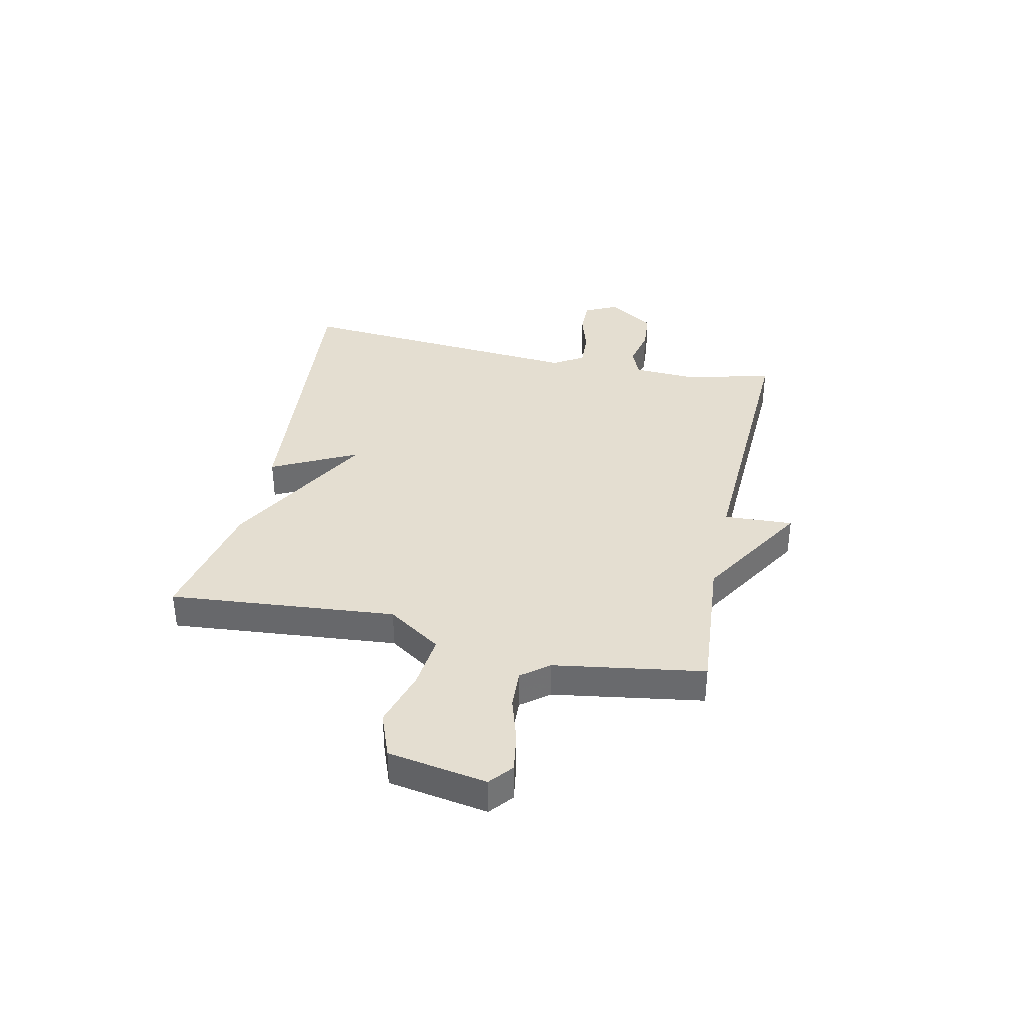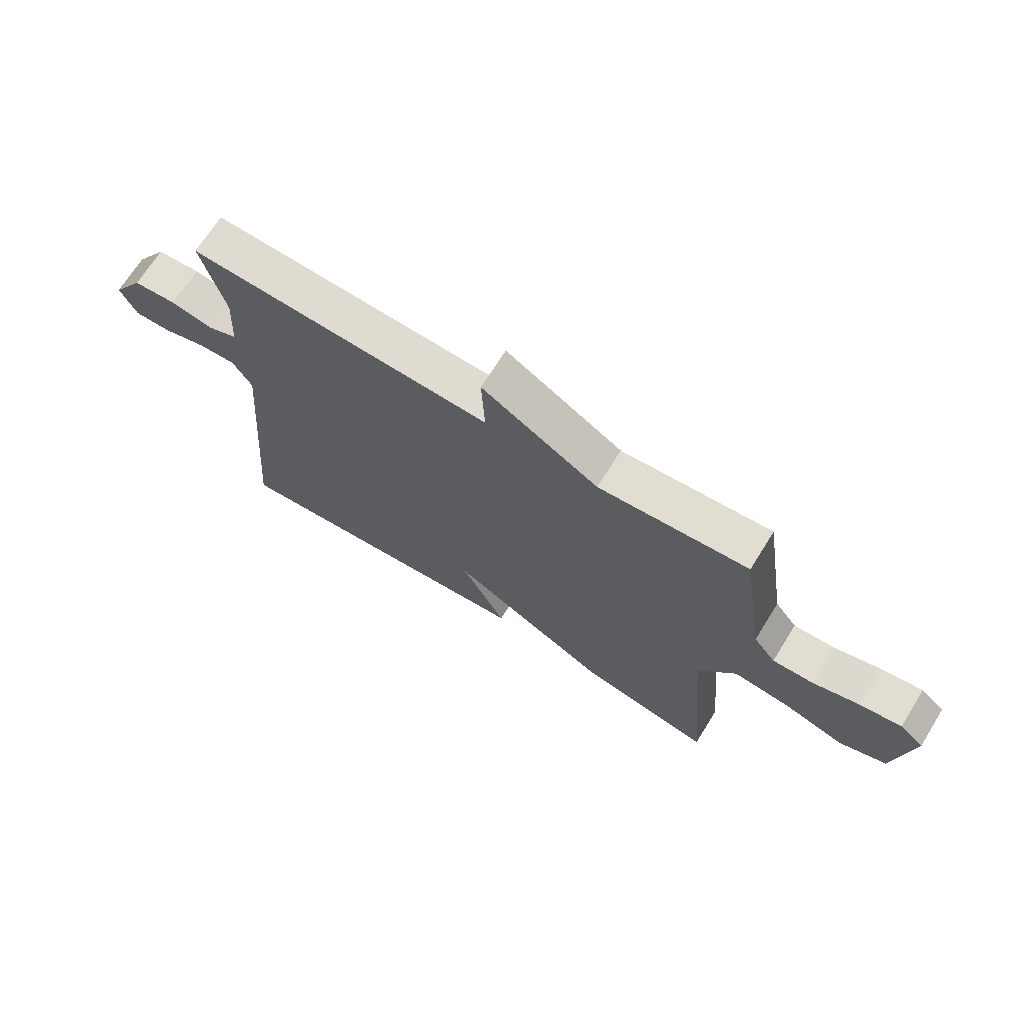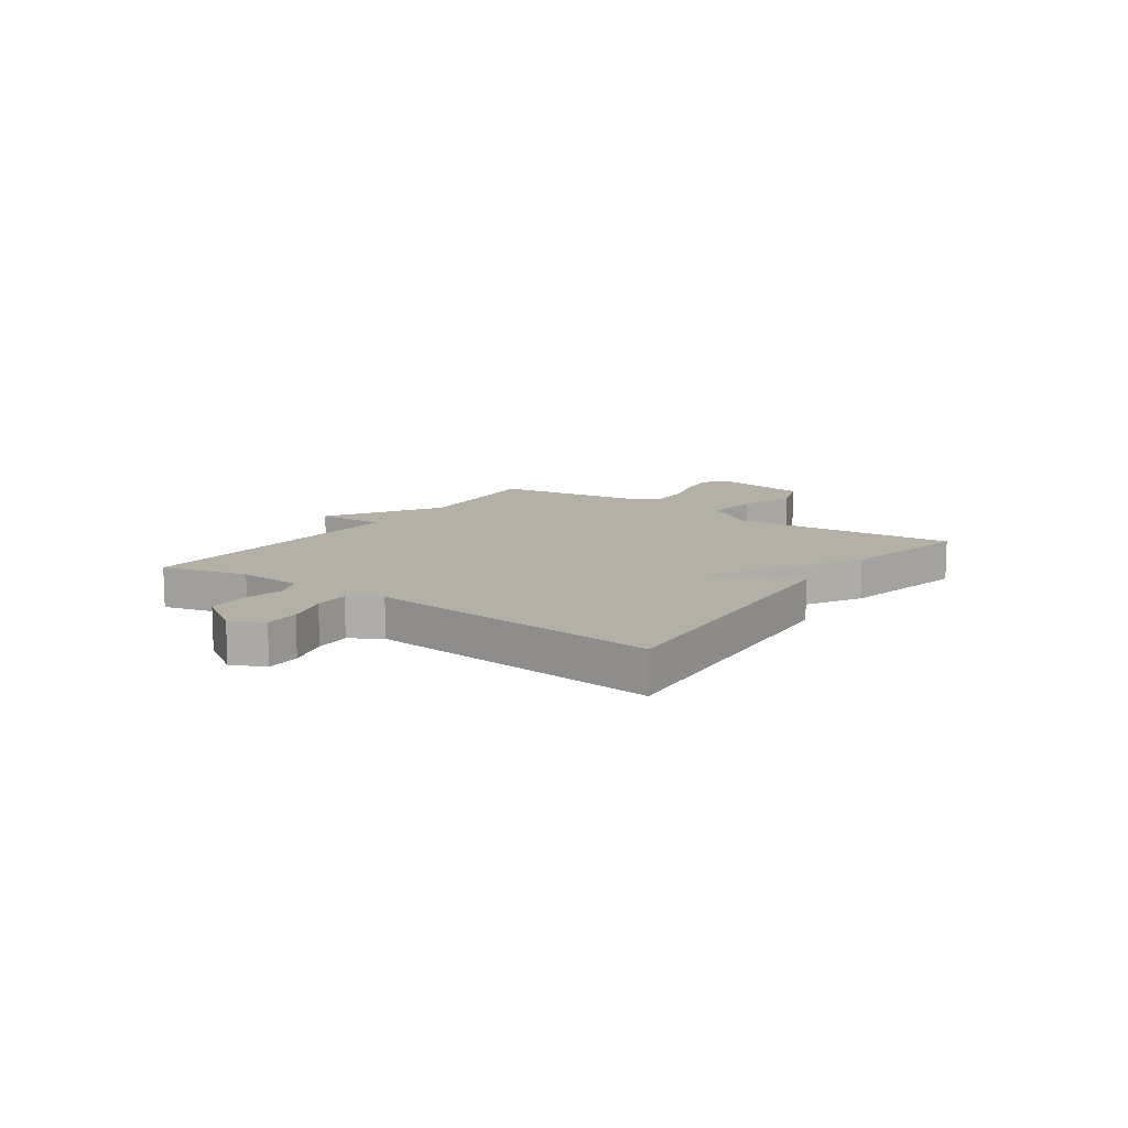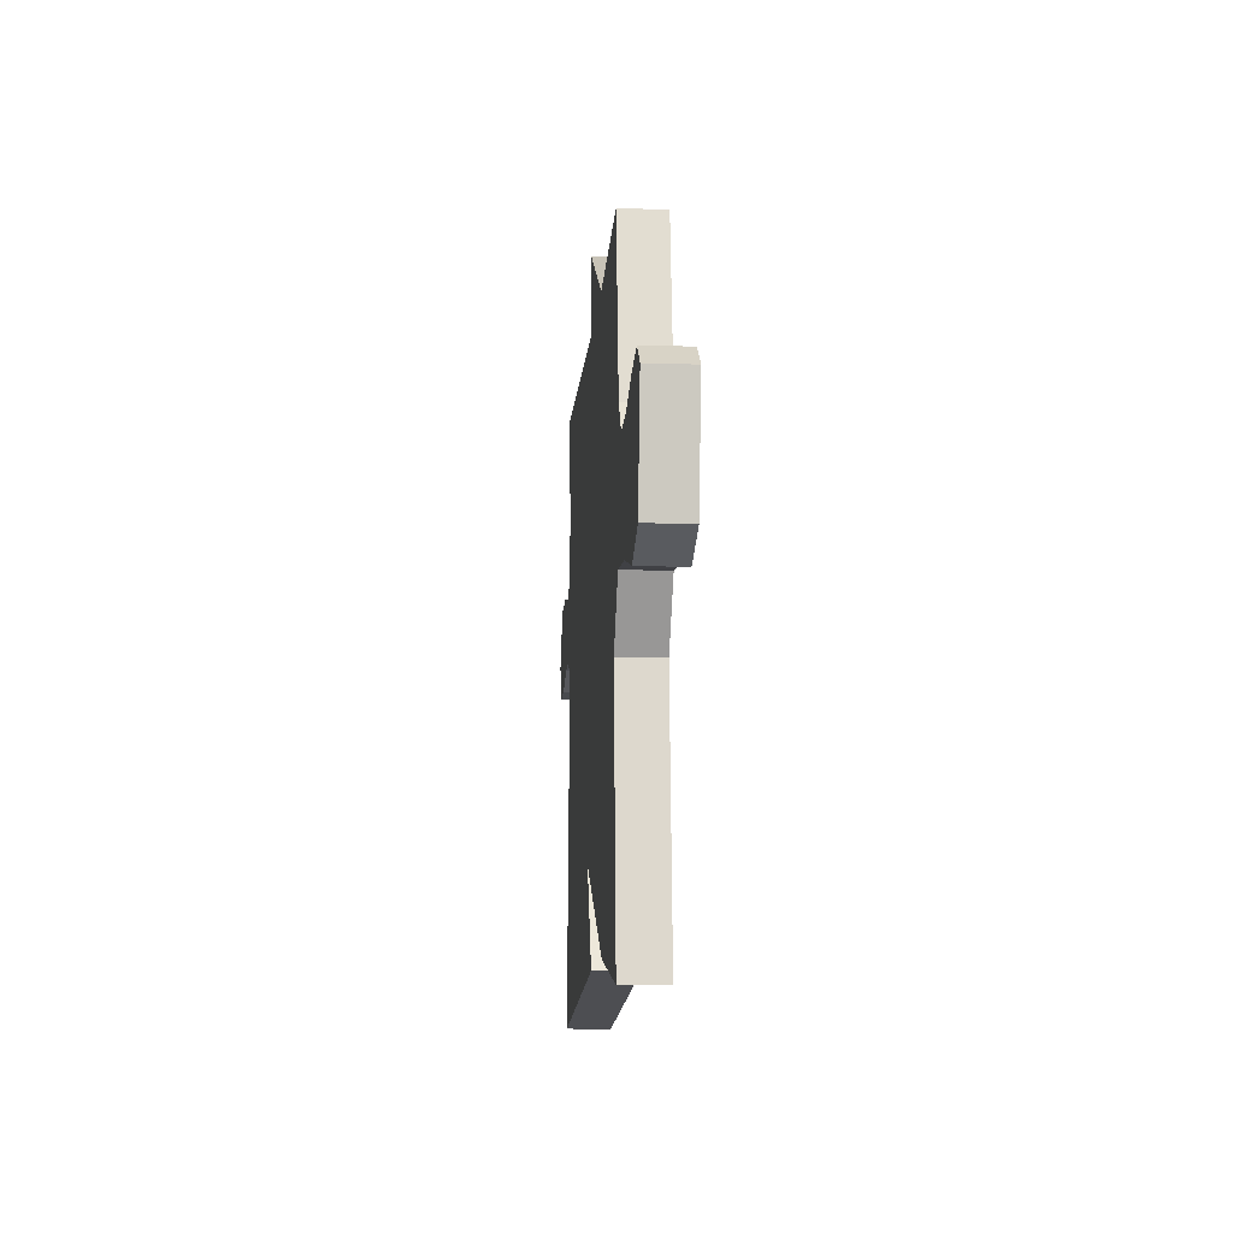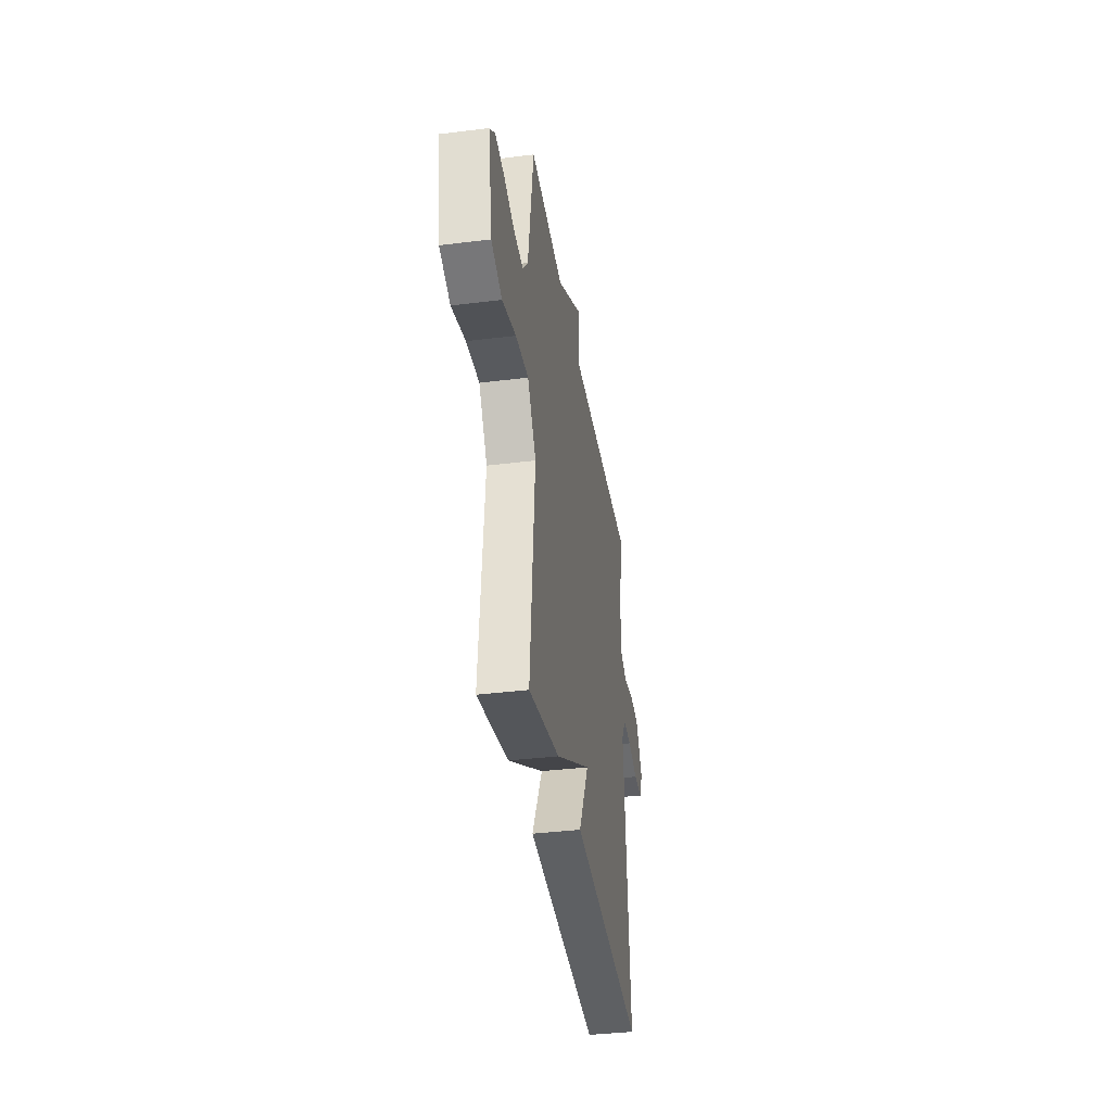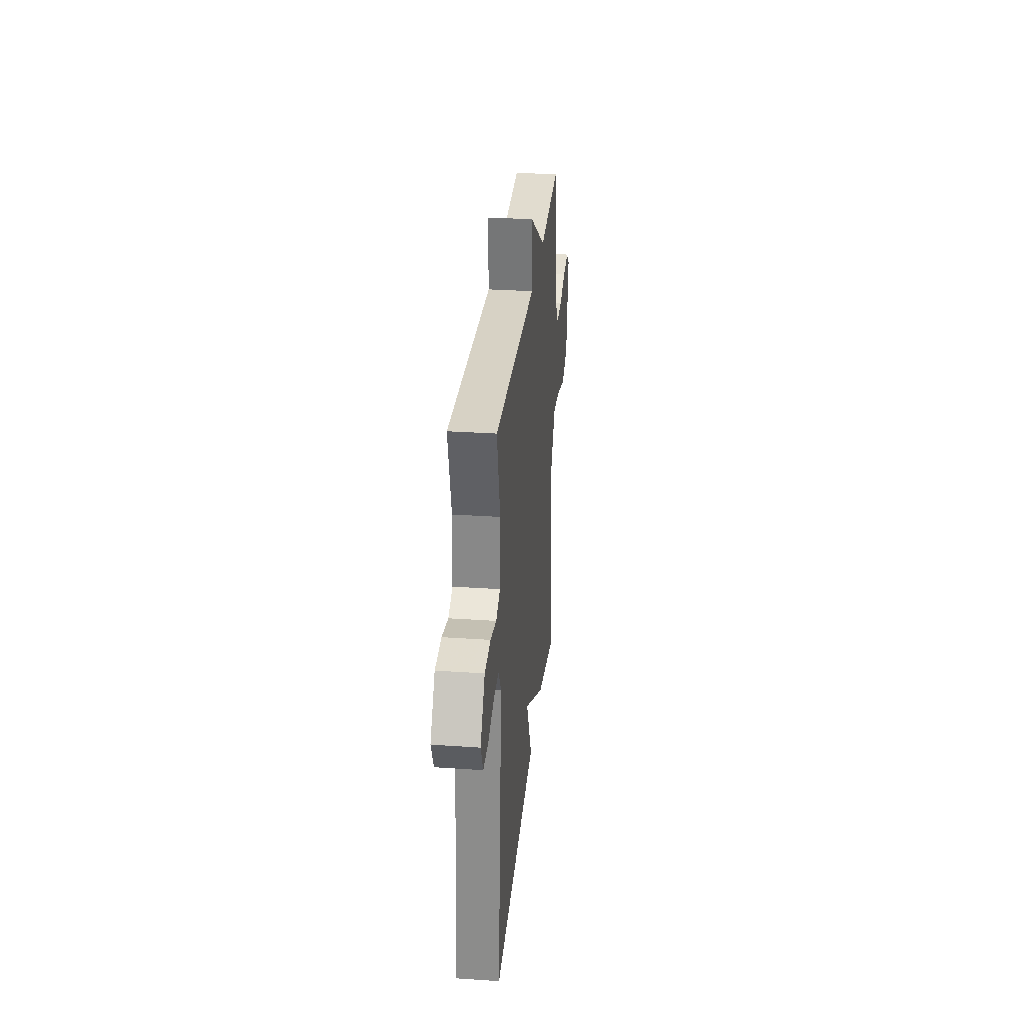
<metadata>
{"format":"obj","ext":"obj","renderer":"f3d","projection":"perspective","resolution":1024,"background":"white","views":[{"elev":36.5,"azim":-77.9,"up":"+Y"},{"elev":69.2,"azim":-148.1,"up":"+Z"},{"elev":11.7,"azim":125.5,"up":"+Y"},{"elev":-12.0,"azim":-94.5,"up":"+Z"},{"elev":-37.4,"azim":-80.9,"up":"+Z"},{"elev":29.8,"azim":95.7,"up":"+Z"}]}
</metadata>
<code>
v 0.5 0.07 0.5
v 0.459 0.07 0.343
v 0.466 0.07 0.225
v 0.518 0.07 0.203
v 0.593 0.07 0.219
v 0.669 0.07 0.213
v 0.725 0.07 0.127
v 0.696 0.07 0.067
v 0.632 0.07 0.068
v 0.555 0.07 0.091
v 0.489 0.07 0.094
v 0.455 0.07 0.038
v 0.5 0.07 -0.5
v -0.06 0.07 -0.45
v 0.019 0.07 -0.294
v -0.26 0.07 -0.45
v -0.5 0.07 -0.5
v -0.464 0.07 -0.086
v -0.53 0.07 0.012
v -0.63 0.07 0.001
v -0.736 0.07 -0.031
v -0.819 0.07 0
v -0.85 0.07 0.18
v -0.808 0.07 0.215
v -0.736 0.07 0.204
v -0.653 0.07 0.179
v -0.581 0.07 0.176
v -0.542 0.07 0.226
v -0.5 0.07 0.5
v -0.236 0.07 0.478
v -0.03 0.07 0.604
v -0.036 0.07 0.478
v 0.5 0 0.5
v 0.459 0 0.343
v 0.466 0 0.225
v 0.518 0 0.203
v 0.593 0 0.219
v 0.669 0 0.213
v 0.725 0 0.127
v 0.696 0 0.067
v 0.632 0 0.068
v 0.555 0 0.091
v 0.489 0 0.094
v 0.455 0 0.038
v 0.5 0 -0.5
v -0.06 0 -0.45
v 0.019 0 -0.294
v -0.26 0 -0.45
v -0.5 0 -0.5
v -0.464 0 -0.086
v -0.53 0 0.012
v -0.63 0 0.001
v -0.736 0 -0.031
v -0.819 0 0
v -0.85 0 0.18
v -0.808 0 0.215
v -0.736 0 0.204
v -0.653 0 0.179
v -0.581 0 0.176
v -0.542 0 0.226
v -0.5 0 0.5
v -0.236 0 0.478
v -0.03 0 0.604
v -0.036 0 0.478
f 30 31 32
f 28 29 30
f 27 28 30 32
f 24 25 26
f 23 24 26
f 22 23 26
f 21 22 26
f 20 21 26
f 19 20 26 27
f 32 1 2
f 27 32 2
f 19 27 2
f 18 19 2
f 18 2 3
f 17 18 3
f 16 17 3
f 15 16 3
f 12 13 14 15
f 8 9 10
f 7 8 10
f 6 7 10
f 5 6 10
f 4 5 10
f 4 10 11
f 11 12 15
f 4 11 15
f 3 4 15
f 64 63 62
f 62 61 60
f 64 62 60 59
f 58 57 56
f 58 56 55
f 58 55 54
f 58 54 53
f 58 53 52
f 59 58 52 51
f 34 33 64
f 34 64 59
f 34 59 51
f 34 51 50
f 35 34 50
f 35 50 49
f 35 49 48
f 35 48 47
f 47 46 45 44
f 42 41 40
f 42 40 39
f 42 39 38
f 42 38 37
f 42 37 36
f 43 42 36
f 47 44 43
f 47 43 36
f 47 36 35
f 1 33 34 2
f 2 34 35 3
f 3 35 36 4
f 4 36 37 5
f 5 37 38 6
f 6 38 39 7
f 7 39 40 8
f 8 40 41 9
f 9 41 42 10
f 10 42 43 11
f 11 43 44 12
f 12 44 45 13
f 13 45 46 14
f 14 46 47 15
f 15 47 48 16
f 16 48 49 17
f 17 49 50 18
f 18 50 51 19
f 19 51 52 20
f 20 52 53 21
f 21 53 54 22
f 22 54 55 23
f 23 55 56 24
f 24 56 57 25
f 25 57 58 26
f 26 58 59 27
f 27 59 60 28
f 28 60 61 29
f 29 61 62 30
f 30 62 63 31
f 31 63 64 32
f 32 64 33 1

</code>
